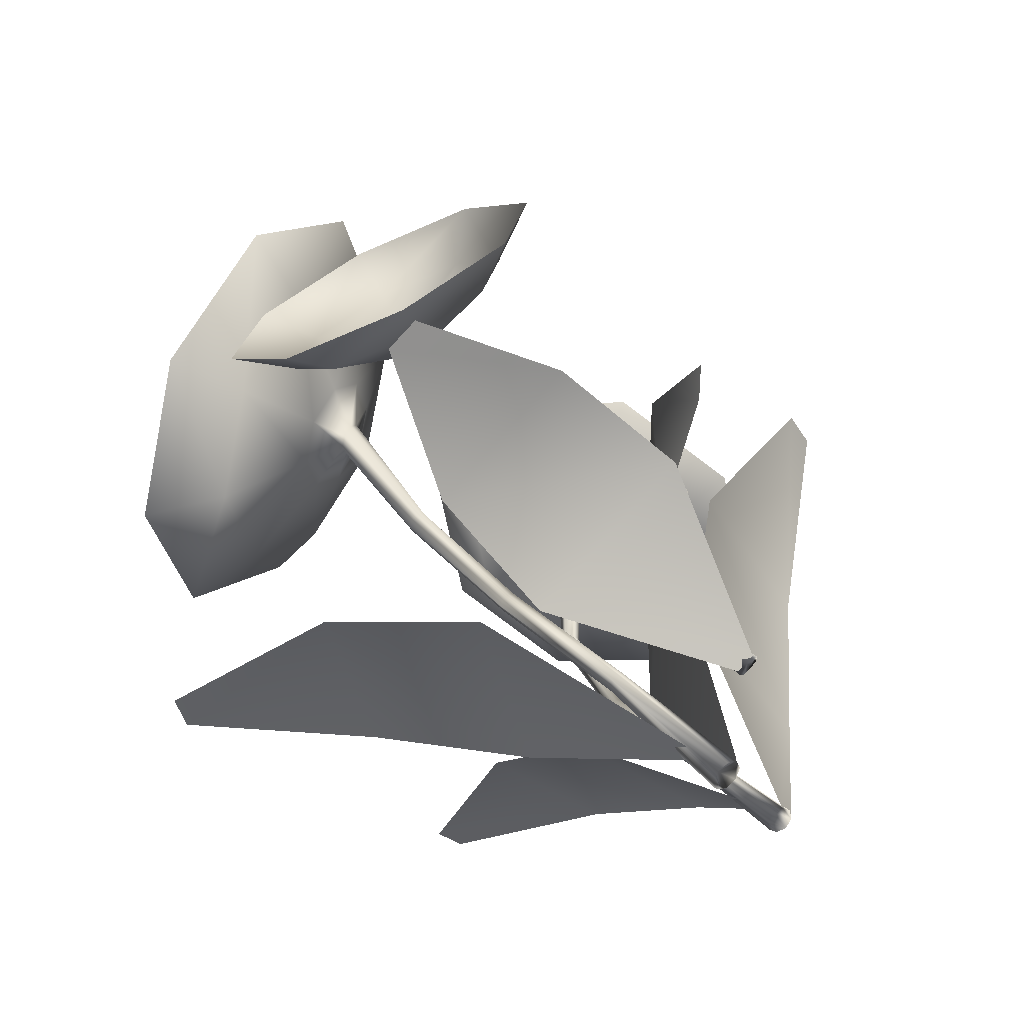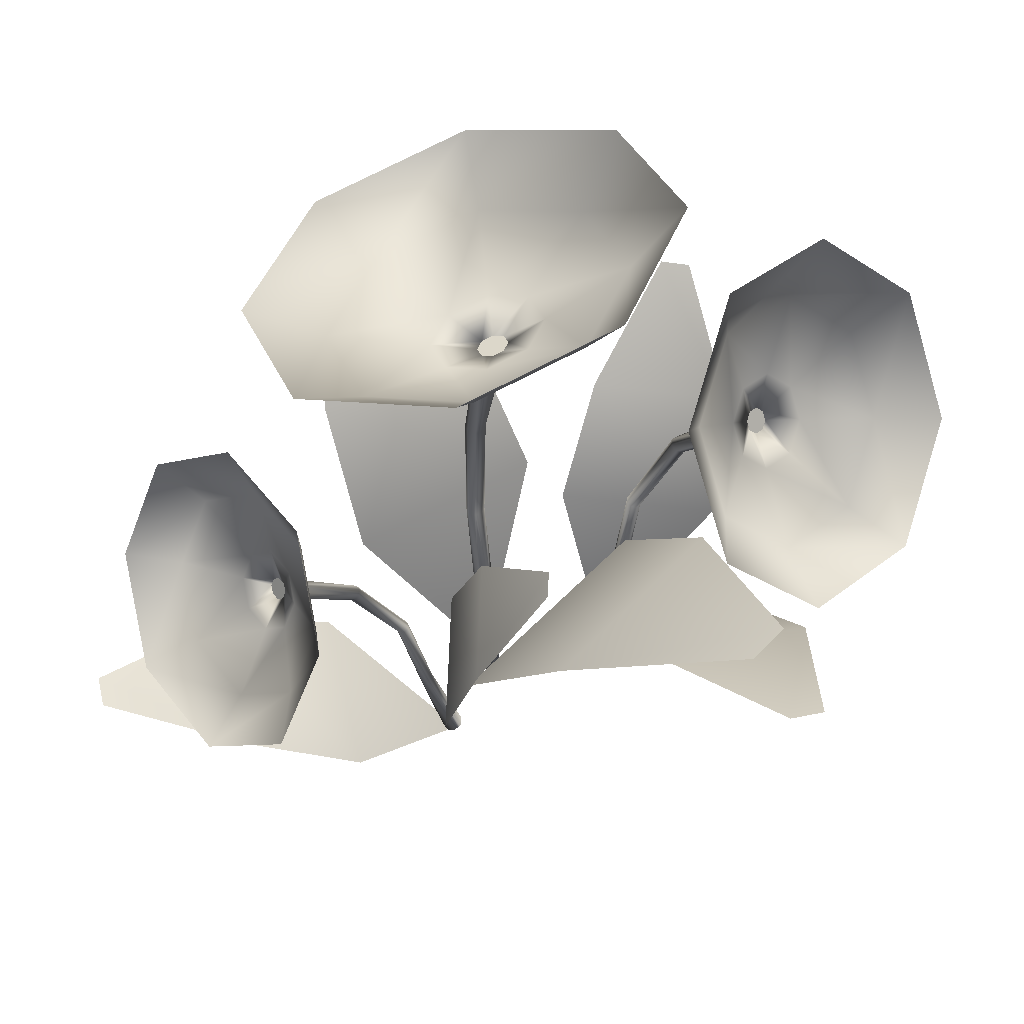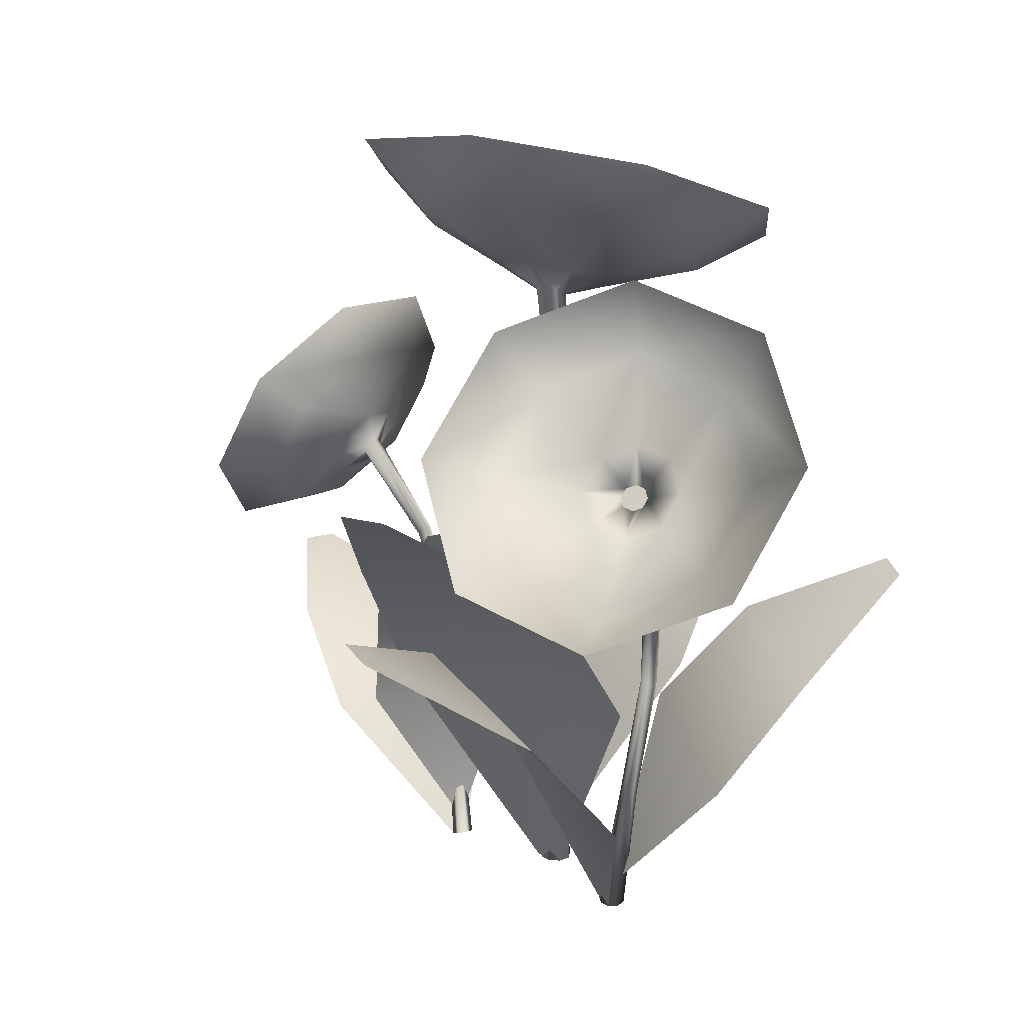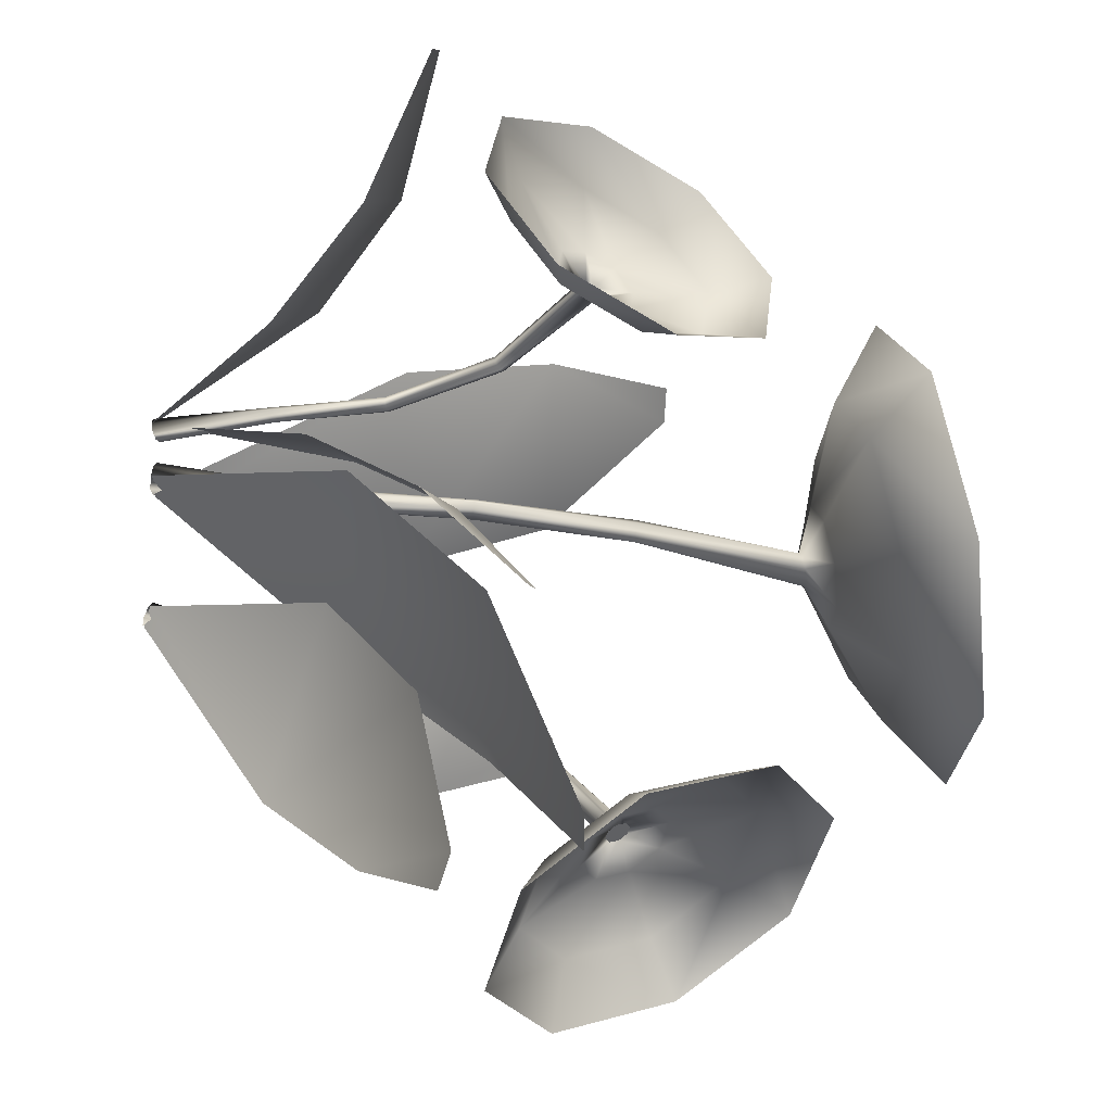
<metadata>
{"format":"obj","ext":"obj","renderer":"f3d","projection":"perspective","resolution":1024,"background":"white","views":[{"elev":37.7,"azim":-36.8,"up":"+Z"},{"elev":57.3,"azim":43.1,"up":"+Y"},{"elev":17.5,"azim":118.9,"up":"+Y"},{"elev":42.2,"azim":100.4,"up":"+Z"}]}
</metadata>
<code>
o Multi-Flowers_#5_Mesh.017
v 0.005969 -0.001989 0.007203
v 0.0489 0.1079 0.06357
v 0.005969 -0.001989 -0.00607
v 0.0489 0.1079 -0.06243
v 0.1067 0.1839 0.05496
v 0.1067 0.1839 -0.05383
v 0.1908 0.2425 0.01211
v 0.1908 0.2425 -0.01097
v -0.002662 0.01921 -0.005916
v -0.02423 0.1119 -0.06162
v -0.00577 0.01921 0.004833
v -0.05373 0.1119 0.04043
v -0.0731 0.176 -0.06819
v -0.09857 0.176 0.01992
v -0.1512 0.2253 -0.05317
v -0.1566 0.2253 -0.03448
v 0.005128 0.3221 -0.02893
v -0.0117 0.3633 -0.1097
v 0.02406 0.3299 -0.02046
v 0.06011 0.3926 -0.07758
v 0.0319 0.3331 0
v 0.08985 0.4048 0
v 0.02406 0.3299 0.02046
v 0.06011 0.3926 0.07758
v 0.005128 0.3221 0.02893
v -0.0117 0.3633 0.1097
v -0.01381 0.3144 0.02046
v -0.08352 0.3339 0.07758
v -0.02165 0.3112 0
v -0.1133 0.3218 0
v -0.01381 0.3144 -0.02046
v -0.08352 0.3339 -0.07758
v 0.008515 0.3138 -0.007914
v 0.0137 0.316 -0.005596
v 0.01584 0.3168 0
v 0.0137 0.316 0.005596
v 0.008515 0.3138 0.007914
v 0.003336 0.3117 0.005596
v 0.00119 0.3108 0
v 0.003336 0.3117 -0.005596
v -0.001939 0.3394 -0.07564
v 0.04757 0.3597 -0.05349
v 0.06808 0.368 0
v 0.04757 0.3597 0.05349
v -0.001939 0.3394 0.07564
v -0.05145 0.3192 0.05349
v -0.07196 0.3108 0
v -0.05145 0.3192 -0.05349
v -0 -0.003166 -0.007914
v 0.005596 -0.003166 -0.005596
v 0.007914 -0.003166 -0
v 0.005596 -0.003166 0.005596
v -0 -0.003166 0.007914
v -0.005596 -0.003166 0.005596
v -0.007914 -0.003166 -0
v -0.005596 -0.003166 -0.005596
v -0.009141 0.1545 -0.003444
v -0.01057 0.1545 -0
v -0.009141 0.1545 0.003444
v -0.005697 0.1545 0.004871
v -0.002252 0.1545 0.003444
v -0.000826 0.1545 -0
v -0.002252 0.1545 -0.003444
v -0.005697 0.1545 -0.004871
v -0.009708 0.2333 0
v -0.004431 0.2333 0.005277
v 0.000846 0.2333 0
v -0.004431 0.2333 -0.005277
v -0.008162 0.2333 -0.003731
v -0.008162 0.2333 0.003732
v -0.000699 0.2333 0.003732
v -0.000699 0.2333 -0.003731
v -0.003574 0.07567 -0.003574
v -0.003574 0.07567 0.003574
v 0.003574 0.07567 0.003574
v 0.003574 0.07567 -0.003574
v -0.005054 0.07567 -0
v -0 0.07567 0.005054
v 0.005054 0.07567 -0
v -0 0.07567 -0.005055
v 0.04099 0.001903 -0.04629
v 0.06695 0.09884 -0.003453
v 0.04609 -0.000636 -0.05579
v 0.1153 0.07473 -0.09362
v 0.1236 0.1549 0.003575
v 0.1654 0.1341 -0.07428
v 0.2098 0.1885 -0.000857
v 0.2187 0.1841 -0.01737
v 0.04294 0.01712 -0.06207
v 0.06255 0.08289 -0.1233
v 0.03656 0.01938 -0.05565
v 0.001969 0.1044 -0.0623
v 0.03922 0.1367 -0.1566
v -0.01309 0.1552 -0.1039
v -0.01585 0.1847 -0.1844
v -0.02694 0.1886 -0.1732
v 0.1154 0.2355 -0.115
v 0.164 0.2232 -0.1733
v 0.1226 0.2287 -0.09937
v 0.1912 0.1972 -0.1142
v 0.1215 0.2331 -0.08146
v 0.1872 0.2139 -0.04627
v 0.1128 0.2462 -0.07172
v 0.1544 0.2636 -0.00932
v 0.1017 0.2603 -0.07585
v 0.1119 0.3171 -0.02499
v 0.09449 0.2671 -0.09144
v 0.08476 0.3431 -0.0841
v 0.09555 0.2627 -0.1093
v 0.08876 0.3264 -0.152
v 0.1042 0.2496 -0.1191
v 0.1216 0.2767 -0.189
v 0.1045 0.24 -0.1
v 0.1064 0.2382 -0.09573
v 0.1061 0.2394 -0.09083
v 0.1038 0.2429 -0.08817
v 0.1007 0.2468 -0.0893
v 0.09876 0.2487 -0.09356
v 0.09905 0.2475 -0.09846
v 0.1014 0.2439 -0.1011
v 0.1388 0.2249 -0.1481
v 0.1576 0.2069 -0.1073
v 0.1548 0.2185 -0.06052
v 0.1322 0.2527 -0.03505
v 0.1029 0.2896 -0.04585
v 0.0842 0.3075 -0.0866
v 0.08696 0.296 -0.1334
v 0.1096 0.2618 -0.1589
v 0.04229 -0.001549 -0.05938
v 0.04546 -0.001474 -0.05544
v 0.04499 -0.000555 -0.05049
v 0.04116 0.000668 -0.04743
v 0.03621 0.001479 -0.04805
v 0.03304 0.001404 -0.05199
v 0.03351 0.000486 -0.05693
v 0.03734 -0.000737 -0.05999
v 0.04179 0.127 -0.07902
v 0.03944 0.1278 -0.07713
v 0.03915 0.1283 -0.07409
v 0.0411 0.1284 -0.07167
v 0.04415 0.1279 -0.07129
v 0.0465 0.1271 -0.07317
v 0.04679 0.1266 -0.07622
v 0.04484 0.1265 -0.07864
v 0.05866 0.1925 -0.08827
v 0.06034 0.1927 -0.082
v 0.06581 0.1894 -0.08339
v 0.06413 0.1893 -0.08967
v 0.06104 0.1909 -0.09027
v 0.05837 0.1933 -0.08484
v 0.06342 0.1911 -0.08139
v 0.0661 0.1887 -0.08682
v 0.04152 0.06482 -0.06871
v 0.03878 0.06619 -0.06359
v 0.04396 0.06572 -0.06068
v 0.04671 0.06435 -0.0658
v 0.03907 0.0656 -0.06675
v 0.0408 0.06624 -0.06108
v 0.04641 0.06494 -0.06264
v 0.04468 0.0643 -0.06831
v 0.01267 0.007283 0.04859
v -0.05093 0.07056 0.07337
v 0.02053 0.007145 0.05383
v 0.0237 0.06926 0.1231
v -0.07722 0.1069 0.1249
v -0.01278 0.1057 0.1678
v -0.09075 0.1246 0.2007
v -0.07708 0.1244 0.2098
v 0.02091 0.02343 0.05348
v 0.04997 0.09001 0.08312
v 0.01571 0.02431 0.04752
v 0.000527 0.09838 0.02655
v 0.06381 0.1448 0.07224
v 0.02111 0.152 0.02339
v 0.07766 0.1972 0.03352
v 0.0686 0.1988 0.02316
v -0.003882 0.2038 0.1395
v 0.04194 0.2036 0.1865
v -0.01511 0.1934 0.143
v -0.000641 0.1638 0.1998
v -0.03059 0.1923 0.1403
v -0.05937 0.1597 0.1894
v -0.04126 0.2012 0.1329
v -0.09984 0.1937 0.1616
v -0.04087 0.215 0.1252
v -0.09834 0.2459 0.1324
v -0.02964 0.2255 0.1217
v -0.05576 0.2856 0.1191
v -0.01416 0.2266 0.1245
v 0.002968 0.2897 0.1295
v -0.003488 0.2176 0.1318
v 0.04344 0.2557 0.1574
v -0.01614 0.2048 0.1289
v -0.01921 0.2019 0.1298
v -0.02345 0.2017 0.1291
v -0.02637 0.2041 0.1271
v -0.02626 0.2079 0.125
v -0.02319 0.2107 0.124
v -0.01895 0.211 0.1247
v -0.01604 0.2086 0.1268
v 0.02354 0.2013 0.1624
v -0.005821 0.1738 0.1715
v -0.04631 0.171 0.1644
v -0.07421 0.1945 0.1452
v -0.07318 0.2304 0.1251
v -0.04382 0.2578 0.1159
v -0.003333 0.2607 0.1231
v 0.02457 0.2372 0.1423
v 0.024 0.00782 0.051
v 0.02054 0.006457 0.05319
v 0.01636 0.005941 0.05226
v 0.01391 0.006573 0.04877
v 0.01462 0.007984 0.04476
v 0.01808 0.009346 0.04258
v 0.02226 0.009862 0.0435
v 0.02471 0.00923 0.04699
v 0.004059 0.1162 0.06399
v 0.002551 0.1166 0.06184
v -2e-05 0.1163 0.06127
v -0.002149 0.1154 0.06261
v -0.002589 0.1146 0.06508
v -0.00108 0.1142 0.06723
v 0.001491 0.1145 0.0678
v 0.00362 0.1153 0.06646
v -0.008234 0.1691 0.08488
v -0.01345 0.1674 0.08553
v -0.01193 0.1645 0.09002
v -0.006709 0.1663 0.08937
v -0.006391 0.1681 0.08699
v -0.01116 0.1689 0.08428
v -0.01377 0.1656 0.08791
v -0.009003 0.1648 0.09063
v 0.0131 0.06361 0.05717
v 0.008869 0.06368 0.05436
v 0.006204 0.06191 0.05831
v 0.01044 0.06184 0.06113
v 0.01154 0.06401 0.05495
v 0.006659 0.06281 0.05575
v 0.007769 0.06151 0.06054
v 0.01265 0.06271 0.05974
v 0.008515 0.3138 0
v -0.0212 0.2063 0.1269
v 0.1026 0.2434 -0.09465
v 0.008515 0.3138 -0.007914
v 0.003336 0.3117 -0.005596
v 0.00119 0.3108 0
v 0.003336 0.3117 0.005596
v 0.008515 0.3138 0.007914
v 0.0137 0.316 0.005596
v 0.01584 0.3168 0
v 0.0137 0.316 -0.005596
v 0.003336 0.3117 -0.005596
v 0.00119 0.3108 0
v 0.003336 0.3117 0.005596
v 0.008515 0.3138 0.007914
v 0.0137 0.316 0.005596
v 0.01584 0.3168 0
v 0.0137 0.316 -0.005596
v 0.008515 0.3138 -0.007914
v -0.01614 0.2048 0.1289
v -0.01604 0.2086 0.1268
v -0.01895 0.211 0.1247
v -0.02319 0.2107 0.124
v -0.02626 0.2079 0.125
v -0.02637 0.2041 0.1271
v -0.02345 0.2017 0.1291
v -0.01921 0.2019 0.1298
v -0.01604 0.2086 0.1268
v -0.01895 0.211 0.1247
v -0.02319 0.2107 0.124
v -0.02626 0.2079 0.125
v -0.02637 0.2041 0.1271
v -0.02345 0.2017 0.1291
v -0.01921 0.2019 0.1298
v -0.01614 0.2048 0.1289
v 0.1014 0.2439 -0.1011
v 0.09905 0.2475 -0.09846
v 0.09876 0.2487 -0.09356
v 0.1007 0.2468 -0.0893
v 0.1038 0.2429 -0.08817
v 0.1061 0.2394 -0.09083
v 0.1064 0.2382 -0.09573
v 0.1045 0.24 -0.1
v 0.1045 0.24 -0.1
v 0.1014 0.2439 -0.1011
v 0.09905 0.2475 -0.09846
v 0.09876 0.2487 -0.09356
v 0.1007 0.2468 -0.0893
v 0.1038 0.2429 -0.08817
v 0.1061 0.2394 -0.09083
v 0.1064 0.2382 -0.09573
f 2 4 1
f 1 4 3
f 6 2 5
f 2 6 4
f 8 5 7
f 5 8 6
f 10 12 9
f 9 12 11
f 14 10 13
f 10 14 12
f 15 14 13
f 14 15 16
f 18 20 41
f 41 20 42
f 20 22 42
f 42 22 43
f 22 44 43
f 44 22 24
f 24 45 44
f 45 24 26
f 46 26 28
f 26 46 45
f 28 47 46
f 47 28 30
f 73 55 77
f 55 73 56
f 41 48 18
f 48 32 18
f 30 32 47
f 47 32 48
f 31 39 29
f 39 31 40
f 21 34 19
f 34 21 35
f 38 25 27
f 25 38 37
f 17 40 31
f 40 17 33
f 33 19 34
f 19 33 17
f 36 21 23
f 21 36 35
f 38 27 39
f 27 29 39
f 25 37 23
f 36 23 37
f 47 48 29
f 29 48 31
f 41 17 31
f 41 31 48
f 46 29 27
f 29 46 47
f 45 27 25
f 27 45 46
f 44 25 23
f 25 44 45
f 43 23 21
f 23 43 44
f 43 19 42
f 19 43 21
f 41 42 17
f 17 42 19
f 52 50 51
f 50 52 54
f 54 49 50
f 54 52 53
f 49 54 55
f 49 55 56
f 74 53 78
f 53 74 54
f 75 51 79
f 51 75 52
f 76 49 80
f 49 76 50
f 80 49 73
f 73 49 56
f 77 55 74
f 74 55 54
f 78 53 75
f 75 53 52
f 79 51 76
f 76 51 50
f 67 63 72
f 63 67 62
f 66 61 71
f 61 66 60
f 65 59 70
f 59 65 58
f 68 64 69
f 69 64 57
f 72 63 68
f 68 63 64
f 71 61 67
f 67 61 62
f 70 60 66
f 60 70 59
f 69 57 65
f 65 57 58
f 40 69 39
f 39 69 65
f 38 66 37
f 66 38 70
f 36 67 35
f 67 36 71
f 34 72 33
f 33 72 68
f 33 68 40
f 40 68 69
f 39 70 38
f 70 39 65
f 37 71 36
f 71 37 66
f 35 67 34
f 34 67 72
f 62 79 63
f 63 79 76
f 60 78 61
f 61 78 75
f 58 77 59
f 59 77 74
f 64 73 57
f 73 64 80
f 63 80 64
f 80 63 76
f 61 79 62
f 79 61 75
f 59 74 60
f 60 74 78
f 57 77 58
f 77 57 73
f 84 81 82
f 81 84 83
f 85 86 84
f 84 82 85
f 86 85 87
f 86 87 88
f 90 92 89
f 89 92 91
f 94 90 93
f 90 94 92
f 93 96 94
f 96 93 95
f 100 121 98
f 121 100 122
f 123 100 102
f 100 123 122
f 102 104 123
f 123 104 124
f 104 125 124
f 125 104 106
f 106 126 125
f 126 106 108
f 110 126 108
f 126 110 127
f 153 135 157
f 135 153 136
f 112 121 128
f 121 112 98
f 128 127 112
f 127 110 112
f 109 111 120
f 109 120 119
f 115 99 101
f 99 115 114
f 107 117 105
f 117 107 118
f 97 120 111
f 120 97 113
f 99 113 97
f 113 99 114
f 115 101 116
f 101 103 116
f 119 107 109
f 107 119 118
f 103 105 117
f 103 117 116
f 127 111 109
f 111 127 128
f 128 121 111
f 111 121 97
f 126 109 107
f 109 126 127
f 125 126 105
f 105 126 107
f 124 105 103
f 105 124 125
f 123 103 101
f 103 123 124
f 101 122 123
f 122 101 99
f 122 97 121
f 97 122 99
f 132 130 131
f 129 133 134
f 133 129 130
f 133 130 132
f 134 136 129
f 136 134 135
f 154 134 158
f 158 134 133
f 155 132 159
f 131 159 132
f 156 129 160
f 129 156 130
f 160 136 153
f 136 160 129
f 157 134 154
f 134 157 135
f 158 133 155
f 155 133 132
f 159 131 156
f 156 131 130
f 147 142 152
f 152 142 143
f 146 140 151
f 151 140 141
f 145 139 150
f 139 145 138
f 148 137 149
f 137 148 144
f 152 144 148
f 144 152 143
f 151 141 147
f 142 147 141
f 150 139 146
f 146 139 140
f 149 138 145
f 138 149 137
f 145 120 149
f 120 145 119
f 118 150 117
f 117 150 146
f 116 151 115
f 147 115 151
f 114 148 113
f 148 114 152
f 149 113 148
f 113 149 120
f 119 150 118
f 150 119 145
f 117 146 116
f 151 116 146
f 115 147 114
f 114 147 152
f 142 159 143
f 143 159 156
f 140 158 141
f 141 158 155
f 138 154 139
f 154 138 157
f 144 153 137
f 153 144 160
f 143 160 144
f 160 143 156
f 141 155 142
f 159 142 155
f 139 154 140
f 140 154 158
f 137 157 138
f 157 137 153
f 162 163 161
f 163 162 164
f 166 164 165
f 164 162 165
f 168 166 167
f 166 165 167
f 170 171 169
f 171 170 172
f 173 174 172
f 172 170 173
f 176 173 175
f 173 176 174
f 178 180 201
f 201 180 202
f 182 202 180
f 202 182 203
f 204 182 184
f 182 204 203
f 205 184 186
f 184 205 204
f 186 206 205
f 206 186 188
f 190 206 188
f 206 190 207
f 216 237 233
f 237 216 215
f 192 201 208
f 201 192 178
f 208 207 192
f 207 190 192
f 199 191 200
f 191 199 189
f 181 194 179
f 194 181 195
f 197 187 198
f 187 197 185
f 200 177 193
f 177 200 191
f 179 193 177
f 193 179 194
f 181 183 196
f 181 196 195
f 189 199 187
f 187 199 198
f 197 183 185
f 183 197 196
f 208 191 189
f 189 207 208
f 208 201 191
f 191 201 177
f 206 189 187
f 189 206 207
f 205 206 185
f 185 206 187
f 185 204 205
f 204 185 183
f 183 203 204
f 203 183 181
f 203 179 202
f 179 203 181
f 201 202 177
f 177 202 179
f 214 211 212
f 211 215 210
f 210 216 209
f 214 212 213
f 215 211 214
f 216 210 215
f 234 214 238
f 213 238 214
f 235 212 239
f 239 212 211
f 236 209 240
f 209 236 210
f 240 216 233
f 216 240 209
f 237 214 234
f 214 237 215
f 238 213 235
f 212 235 213
f 211 236 239
f 236 211 210
f 222 232 227
f 232 222 223
f 226 220 231
f 221 231 220
f 225 219 230
f 219 225 218
f 228 217 229
f 217 228 224
f 232 224 228
f 224 232 223
f 231 222 227
f 222 231 221
f 230 219 226
f 220 226 219
f 217 225 229
f 225 217 218
f 225 199 229
f 229 199 200
f 198 230 197
f 226 197 230
f 196 227 195
f 227 196 231
f 228 194 232
f 194 228 193
f 229 193 228
f 193 229 200
f 199 230 198
f 230 199 225
f 197 226 196
f 231 196 226
f 227 194 195
f 194 227 232
f 239 223 222
f 223 239 236
f 220 238 221
f 235 221 238
f 218 234 219
f 234 218 237
f 224 233 217
f 233 224 240
f 223 240 224
f 240 223 236
f 221 235 222
f 222 235 239
f 219 234 220
f 238 220 234
f 217 237 218
f 237 217 233
f 244 245 241
f 246 247 241
f 248 249 241
f 250 251 241
f 252 253 241
f 254 255 241
f 256 257 241
f 258 259 241
f 260 261 242
f 262 263 242
f 264 265 242
f 266 267 242
f 268 269 242
f 270 271 242
f 272 273 242
f 274 275 242
f 276 277 243
f 278 279 243
f 280 281 243
f 282 283 243
f 284 285 243
f 286 287 243
f 288 289 243
f 290 291 243

</code>
